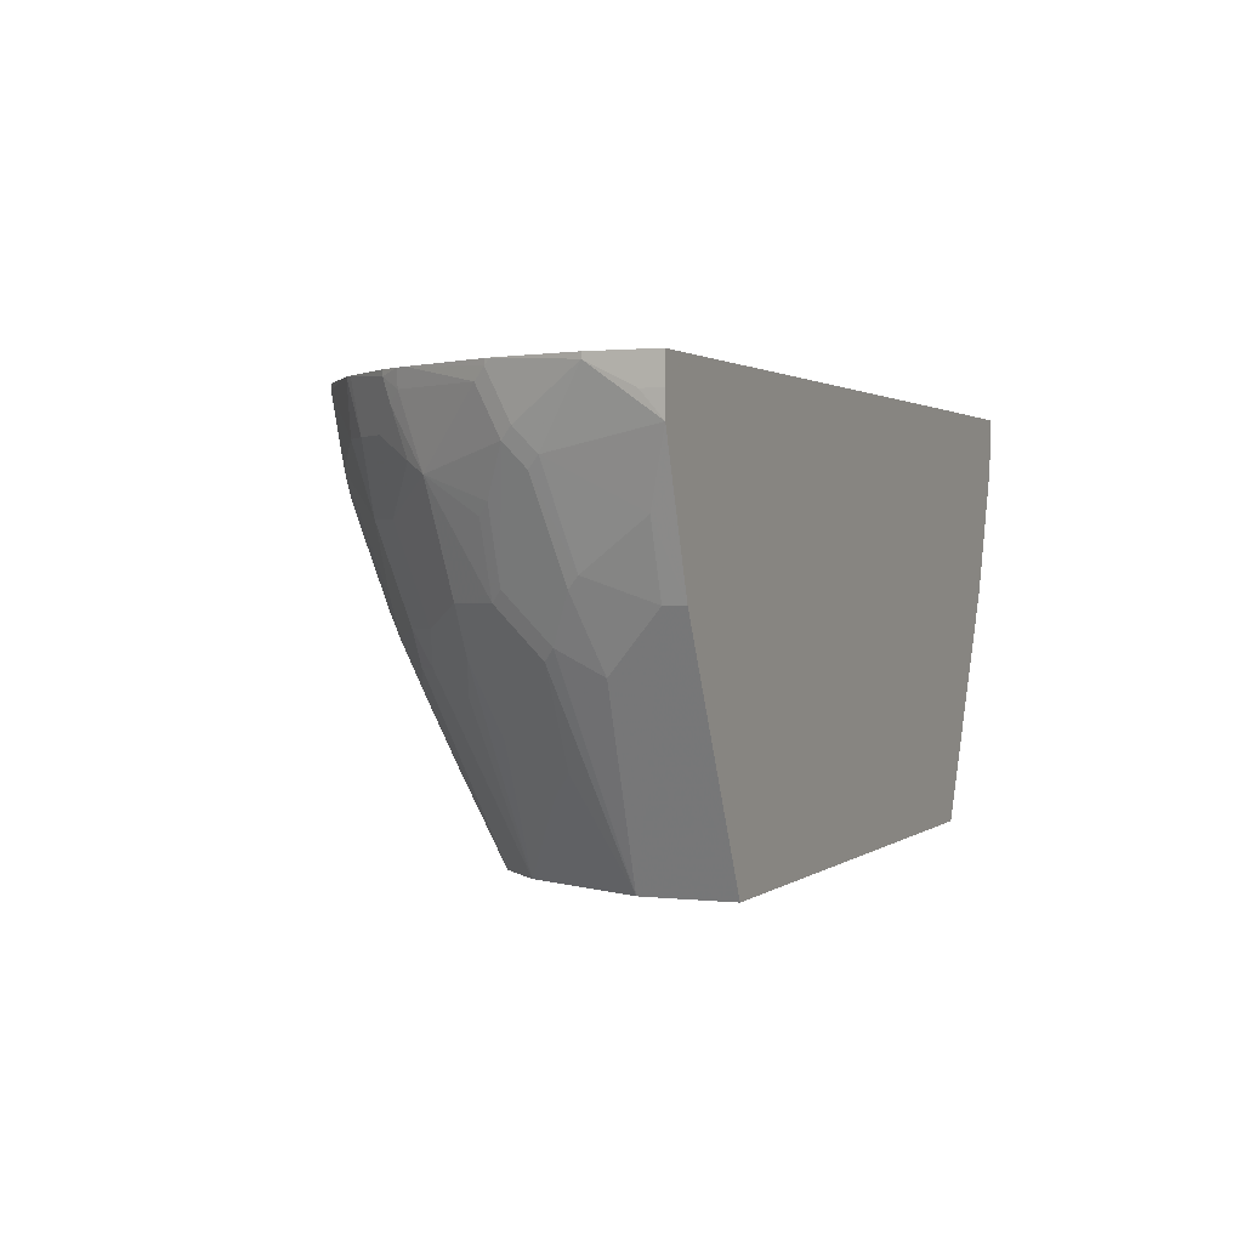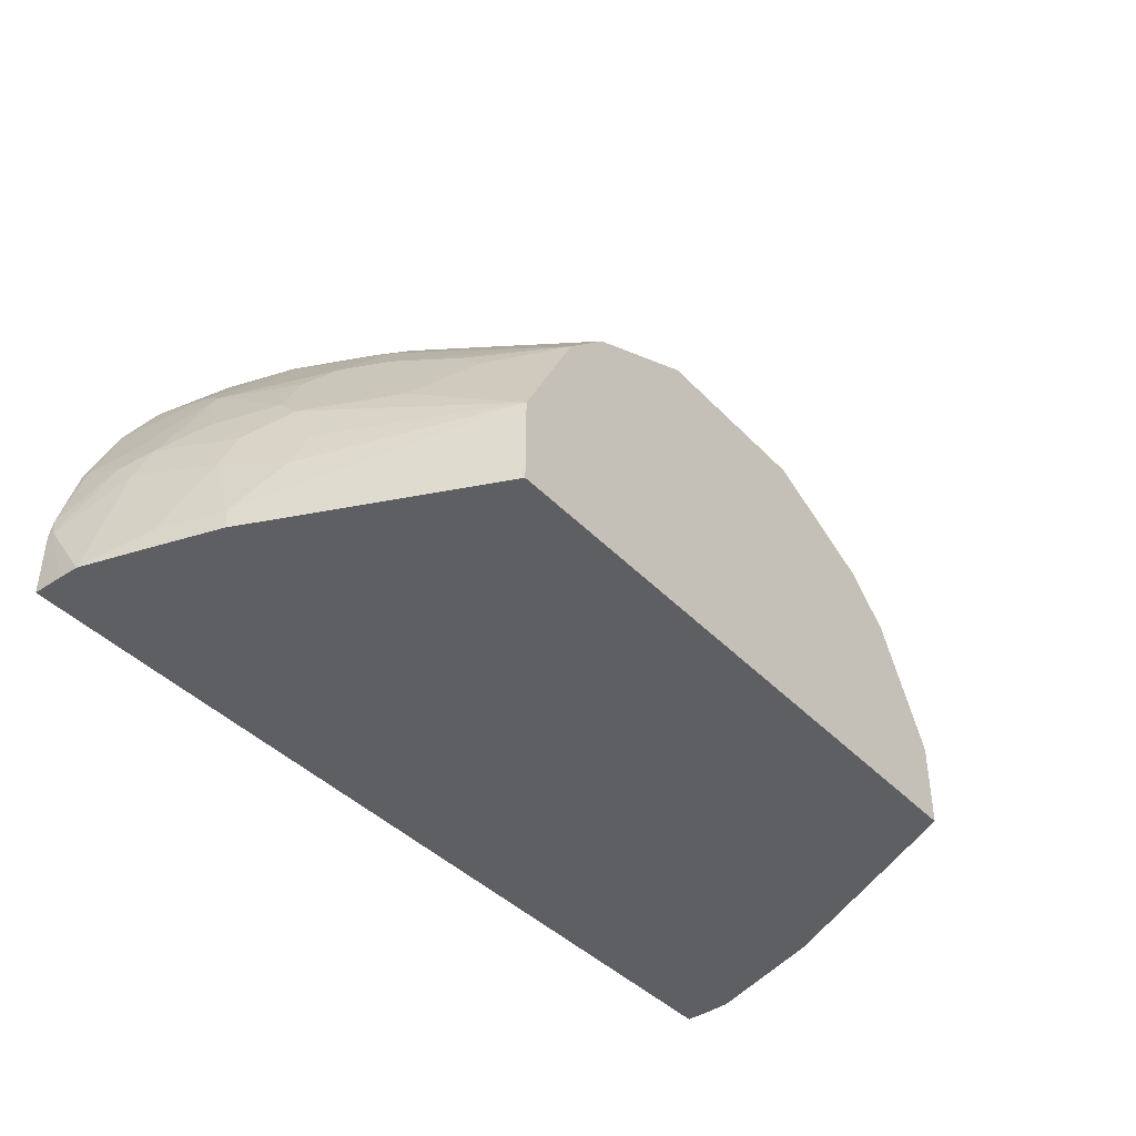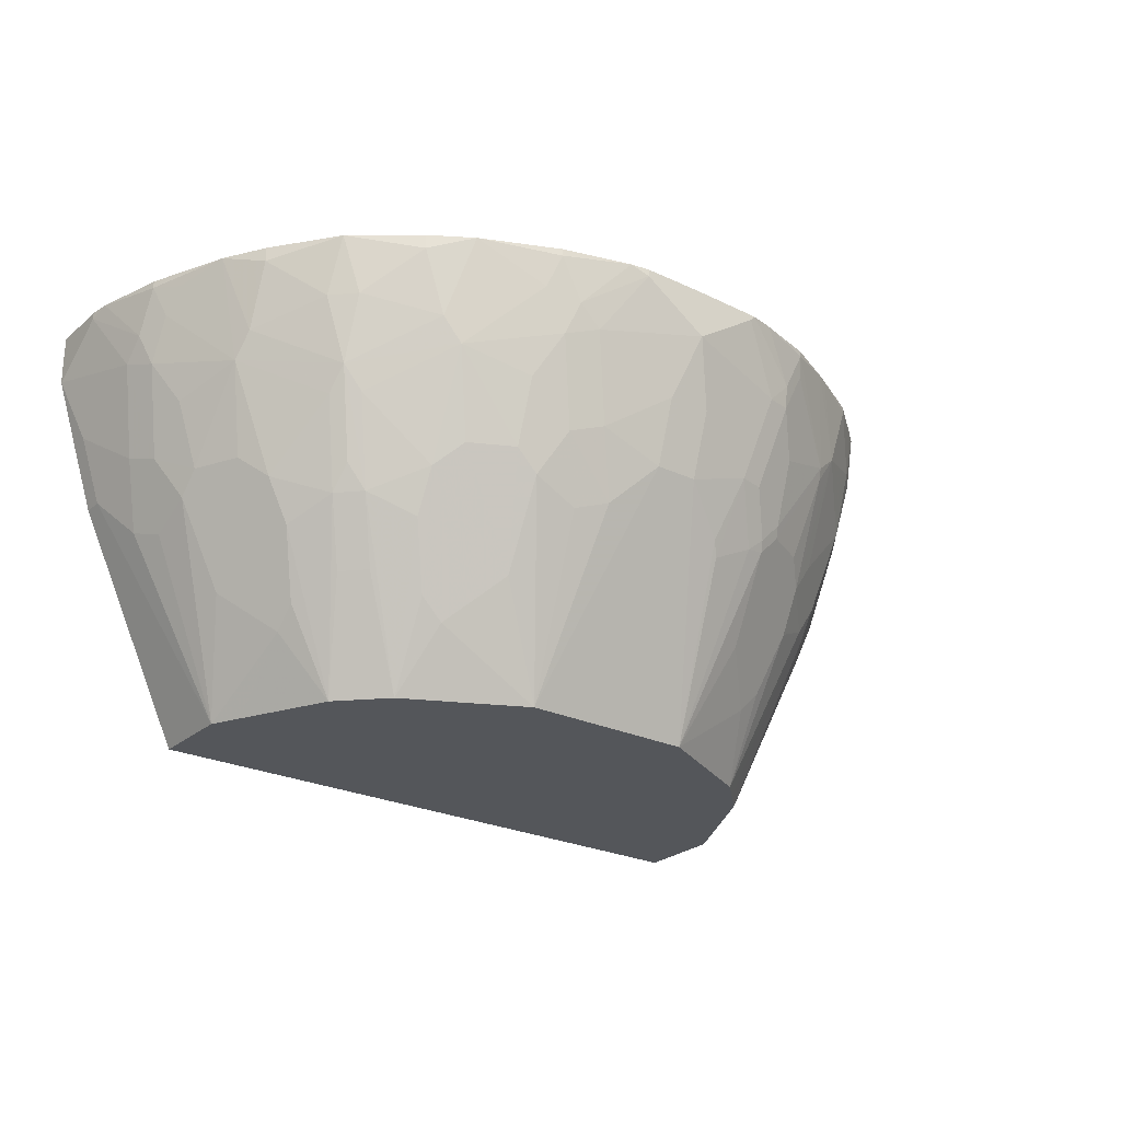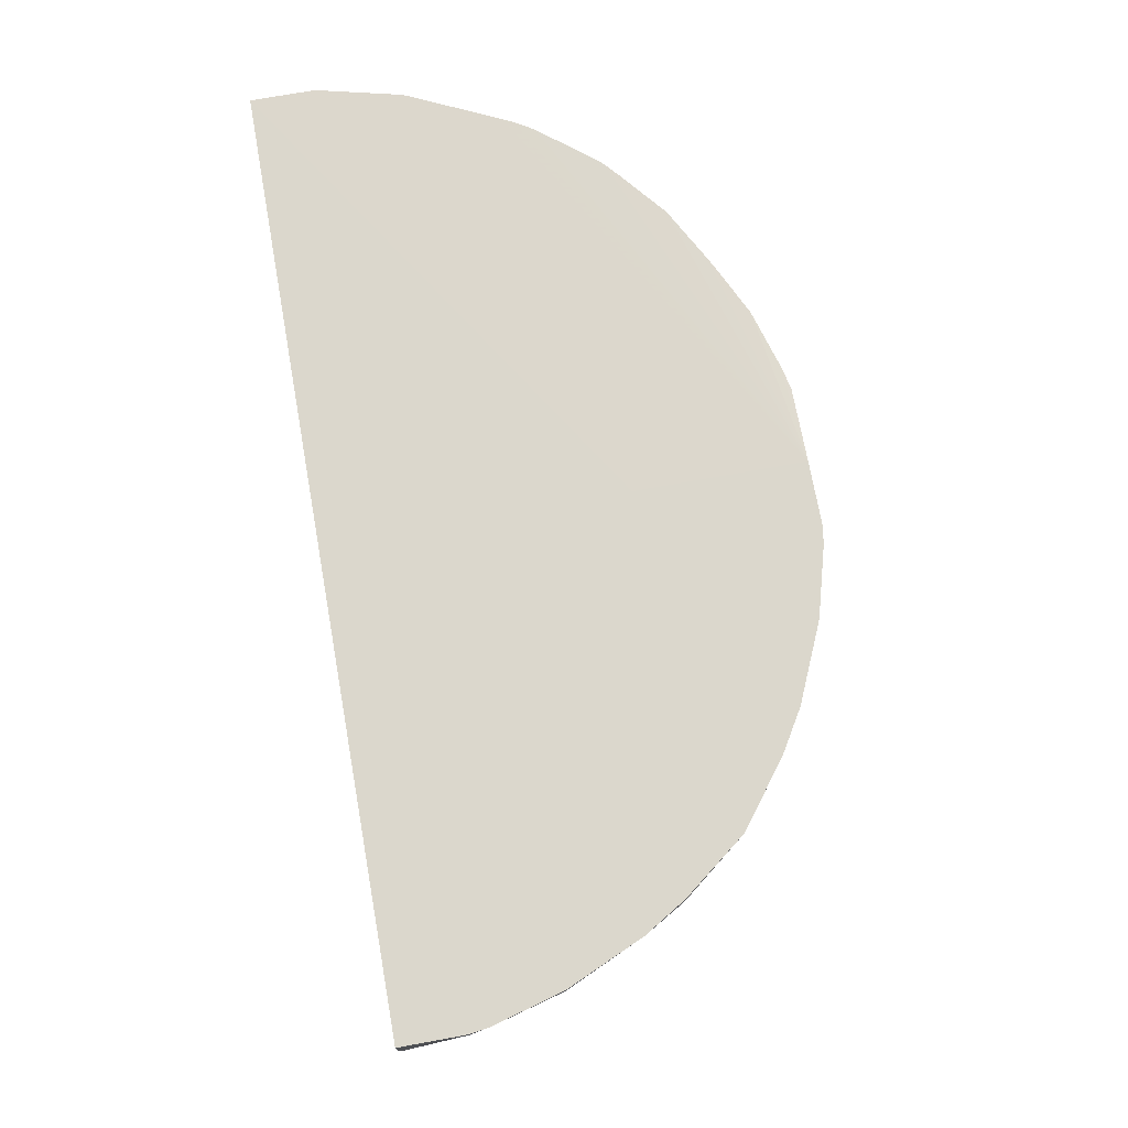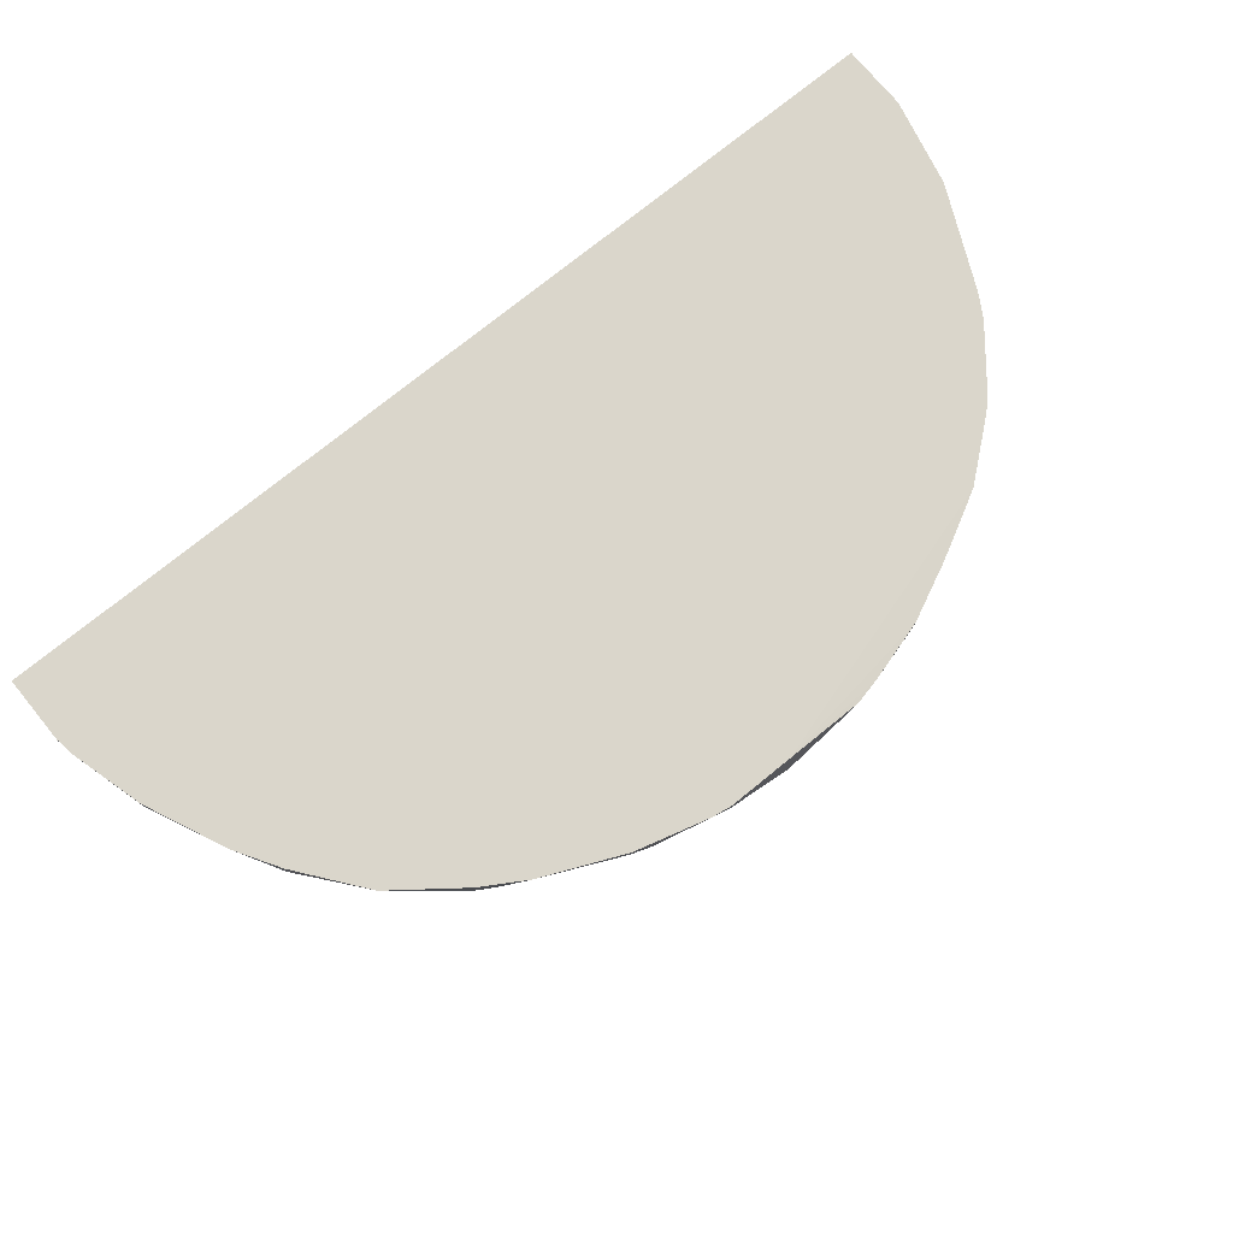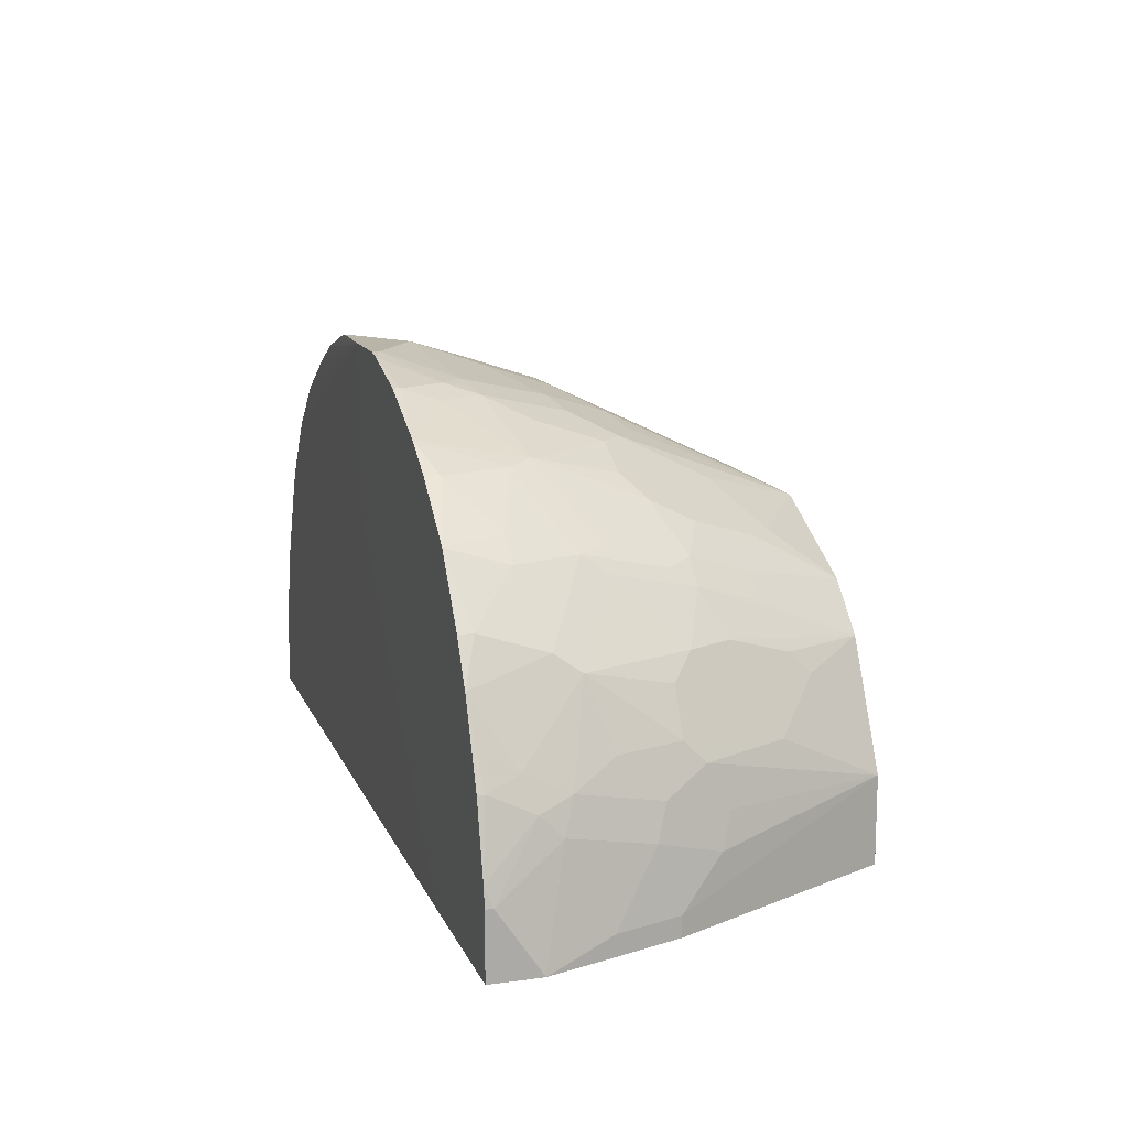
<metadata>
{"format":"obj","ext":"obj","renderer":"f3d","projection":"perspective","resolution":1024,"background":"white","views":[{"elev":1.4,"azim":-66.9,"up":"+Z"},{"elev":-41.5,"azim":129.1,"up":"+Y"},{"elev":-25.5,"azim":143.0,"up":"+Z"},{"elev":73.2,"azim":79.8,"up":"+Z"},{"elev":74.1,"azim":140.7,"up":"+Z"},{"elev":13.0,"azim":73.1,"up":"+Y"}]}
</metadata>
<code>
v 0.1453 0.0008386 0.6602
v 0.218 0.0008386 0.8548
v -0.218 0.0008386 0.8539
v 0.1398 0.0008386 0.8548
v 0.001516 0.1394 0.8548
v 0.001516 0.218 0.8548
v -0.218 0.03115 0.8539
v -0.218 0.03115 0.8513
v -0.2086 0.0701 0.8539
v -0.2076 0.07269 0.8539
v -0.2076 0.07269 0.8513
v -0.1878 0.1142 0.8539
v -0.1852 0.1194 0.8539
v -0.1843 0.1194 0.8461
v -0.205 0.07788 0.8461
v -0.2076 0.0623 0.8305
v -0.2076 0.05192 0.8202
v -0.205 0.06749 0.8254
v -0.205 0.05711 0.815
v -0.1843 0.07788 0.7734
v -0.1946 0.07788 0.8046
v -0.1908 0.08307 0.7994
v -0.1804 0.08307 0.7683
v -0.1843 0.109 0.815
v -0.1804 0.1246 0.8409
v -0.1799 0.1177 0.8202
v -0.17 0.135 0.8305
v -0.1799 0.128 0.8513
v -0.1799 0.128 0.8539
v -0.1596 0.1531 0.8539
v -0.1592 0.1488 0.8305
v -0.1488 0.1488 0.7994
v -0.1596 0.135 0.7994
v -0.17 0.1038 0.7683
v -0.1492 0.07269 0.6956
v -0.1596 0.0623 0.706
v -0.1453 0.04153 0.6602
v -0.1176 0.09691 0.6602
v -0.1492 0.09344 0.7164
v -0.1596 0.1038 0.7475
v -0.1479 0.109 0.7319
v -0.1492 0.1246 0.7579
v -0.1375 0.1298 0.7423
v -0.1384 0.1384 0.7579
v -0.1176 0.1592 0.7683
v -0.1176 0.1799 0.8202
v -0.1064 0.1609 0.7527
v -0.1272 0.1401 0.7423
v -0.1064 0.1505 0.7319
v -0.09605 0.1401 0.7008
v -0.09691 0.1177 0.6602
v -0.08567 0.1401 0.6904
v -0.06491 0.1609 0.7112
v -0.04155 0.1453 0.6602
v -0.06491 0.1817 0.7527
v -0.07529 0.1817 0.7631
v -0.09605 0.1713 0.7631
v -0.1064 0.1817 0.8046
v -0.1051 0.1843 0.8098
v -0.09637 0.1966 0.8539
v -0.07269 0.2076 0.8513
v -0.07398 0.205 0.8409
v -0.0636 0.205 0.8202
v -0.06231 0.2076 0.8305
v -0.04542 0.2154 0.8539
v -0.07269 0.2076 0.8539
v -0.1015 0.194 0.8539
v -0.128 0.1799 0.8513
v -0.1488 0.1592 0.8305
v -0.1566 0.1566 0.8539
v -0.1499 0.1622 0.8539
v -0.128 0.1799 0.8539
v -0.03375 0.218 0.8539
v -0.05193 0.2076 0.8202
v -0.04155 0.1973 0.7786
v -0.05322 0.1947 0.7786
v -0.07398 0.1947 0.7994
v -0.07398 0.1843 0.7683
v -0.0636 0.1843 0.7579
v -0.05539 0.1834 0.751
v -0.03461 0.1834 0.7406
v -0.03115 0.1869 0.7475
v -0.01039 0.1973 0.7683
v 0.04153 0.1453 0.6602
v 0.0104 0.1973 0.7683
v -9.67e-06 0.218 0.8305
v -0.01039 0.2076 0.7994
v -0.03115 0.218 0.8513
v 0.03116 0.218 0.8513
v 0.05191 0.2076 0.8202
v 0.04153 0.1973 0.7786
v 0.0571 0.1921 0.7734
v 0.03116 0.1869 0.7475
v 0.04672 0.1817 0.7423
v 0.06749 0.1817 0.7527
v 0.07787 0.1817 0.7631
v 0.07787 0.1921 0.7942
v 0.06749 0.2024 0.815
v 0.109 0.1817 0.8046
v 0.07787 0.2024 0.8357
v 0.0623 0.2076 0.8306
v 0.06058 0.2059 0.8219
v 0.04015 0.2166 0.8548
v 0.07268 0.2076 0.8513
v 0.1087 0.1917 0.8548
v 0.1177 0.1799 0.8167
v 0.1488 0.1488 0.7959
v 0.1401 0.1505 0.7838
v 0.1298 0.1401 0.7423
v 0.1384 0.1384 0.7544
v 0.1401 0.1298 0.7423
v 0.1505 0.1401 0.7838
v 0.1609 0.109 0.7527
v 0.1817 0.109 0.8046
v 0.1799 0.1177 0.8167
v 0.1592 0.1488 0.8271
v 0.1488 0.1592 0.8271
v 0.128 0.1799 0.8478
v 0.128 0.1799 0.8548
v 0.1575 0.1575 0.8548
v 0.218 0.03115 0.8548
v 0.1917 0.1087 0.8548
v 0.1799 0.128 0.8548
v 0.1799 0.128 0.8478
v 0.2024 0.07788 0.8357
v 0.2024 0.06749 0.815
v 0.2076 0.07269 0.8513
v 0.2007 0.08653 0.8478
v 0.2076 0.07269 0.8548
v 0.2166 0.04017 0.8548
v 0.2076 0.0623 0.8306
v 0.218 0.03115 0.8513
v 0.218 0.0008386 0.8409
v 0.2179 0.0008386 0.8307
v 0.1973 0.0008386 0.7683
v 0.2076 0.0008386 0.7994
v 0.2076 0.01038 0.7994
v 0.1973 0.01038 0.7683
v 0.1973 0.04153 0.7786
v 0.2076 0.05192 0.8202
v 0.1921 0.05711 0.7734
v 0.1869 0.03115 0.7475
v 0.1453 0.04153 0.6602
v 0.1384 0.05539 0.6602
v 0.1401 0.08826 0.6904
v 0.1505 0.07788 0.7008
v 0.1609 0.06749 0.7112
v 0.1817 0.06749 0.7527
v 0.1817 0.04674 0.7423
v 0.1817 0.07788 0.7631
v 0.1921 0.07788 0.7942
v 0.1713 0.09863 0.7631
v 0.1505 0.109 0.7319
v 0.1177 0.09691 0.6602
v 0.1298 0.1194 0.7112
v 0.1194 0.1298 0.7112
v 0.0969 0.1177 0.6602
v 0.109 0.1505 0.7319
v 0.109 0.1609 0.7527
v 0.09864 0.1401 0.7008
v 0.08826 0.1401 0.6904
v 0.06749 0.1609 0.7112
v 0.09864 0.1713 0.7631
v 0.0104 0.2076 0.7994
v 0.0623 0.135 0.6602
v 0.1401 0.09863 0.7008
v -0.1453 0.0008386 0.6602
v -0.1073 0.1073 0.6602
v -0.1972 0.01038 0.7683
v -0.1843 0.03634 0.7423
v -0.1946 0.04674 0.7734
v -0.1843 0.05711 0.7527
v -0.1804 0.0623 0.7475
v -0.1972 0.04153 0.7786
v -0.2076 0.01038 0.7994
v -0.1972 0.0008386 0.7683
v -0.2176 0.0008386 0.8297
v -0.218 0.01038 0.8409
v -0.218 0.0008386 0.8409
v 0.03116 0.218 0.8548
v 0.07268 0.2076 0.8548
f 141 150 151
f 138 143 142
f 141 151 126
f 143 135 1
f 141 148 150
f 140 126 131
f 140 131 132
f 141 126 140
f 149 148 141
f 143 1 144
f 149 142 143
f 149 143 148
f 148 143 147
f 147 143 146
f 143 145 146
f 143 144 145
f 140 132 134
f 138 135 143
f 149 141 142
f 140 134 137
f 158 160 159
f 151 114 126
f 160 161 159
f 160 157 161
f 139 138 142
f 158 157 160
f 158 159 109
f 158 109 157
f 156 157 109
f 156 154 157
f 155 154 156
f 155 156 109
f 155 109 111
f 155 111 154
f 111 153 154
f 111 113 153
f 113 150 153
f 152 150 113
f 152 113 114
f 152 114 150
f 151 150 114
f 131 126 127
f 139 142 141
f 119 118 105
f 139 140 137
f 115 122 114
f 118 120 117
f 116 117 120
f 116 120 124
f 115 116 124
f 115 124 122
f 123 122 124
f 123 124 120
f 125 114 122
f 123 120 122
f 120 105 121
f 119 105 120
f 119 120 118
f 106 105 118
f 106 118 117
f 107 106 117
f 107 117 116
f 162 159 161
f 122 120 121
f 125 126 114
f 125 127 126
f 125 128 127
f 139 137 138
f 138 137 135
f 136 135 137
f 136 137 134
f 136 134 135
f 134 2 135
f 133 2 134
f 133 134 132
f 133 132 2
f 2 132 121
f 129 122 121
f 130 129 121
f 130 121 132
f 130 132 131
f 130 131 127
f 130 127 129
f 129 127 122
f 122 127 128
f 125 122 128
f 139 141 140
f 162 163 159
f 180 103 89
f 95 96 162
f 179 177 3
f 178 177 179
f 178 179 8
f 178 8 177
f 17 177 8
f 17 175 177
f 175 176 177
f 177 176 3
f 179 3 8
f 176 167 3
f 169 176 175
f 174 171 169
f 174 169 175
f 174 175 17
f 174 17 19
f 174 19 171
f 20 171 19
f 37 170 172
f 169 167 176
f 167 1 3
f 99 163 96
f 99 159 163
f 62 63 59
f 56 57 59
f 56 59 78
f 74 73 88
f 88 73 6
f 181 105 104
f 181 104 103
f 181 103 105
f 107 116 115
f 180 89 6
f 180 6 103
f 103 6 105
f 105 6 121
f 6 2 121
f 135 2 1
f 111 109 110
f 97 99 96
f 108 109 159
f 99 108 159
f 173 37 172
f 173 36 37
f 23 36 173
f 20 23 173
f 153 146 145
f 166 154 153
f 166 153 145
f 166 145 154
f 145 144 154
f 144 1 154
f 154 1 165
f 157 154 165
f 161 157 165
f 161 165 84
f 162 161 84
f 164 85 86
f 91 164 86
f 91 85 164
f 91 93 85
f 93 84 85
f 93 94 84
f 95 84 94
f 95 162 84
f 153 150 146
f 162 96 163
f 147 146 150
f 165 1 54
f 20 173 172
f 20 172 171
f 171 172 170
f 171 170 169
f 169 170 37
f 169 37 167
f 37 38 167
f 41 43 38
f 43 168 38
f 43 44 48
f 43 48 168
f 49 51 48
f 51 168 48
f 52 54 51
f 51 54 168
f 168 54 38
f 38 54 167
f 167 54 1
f 84 165 54
f 148 147 150
f 107 115 114
f 90 91 86
f 112 114 113
f 42 41 34
f 40 34 41
f 40 41 38
f 40 38 39
f 40 39 34
f 35 34 39
f 35 39 38
f 35 38 37
f 42 43 41
f 35 37 36
f 35 23 34
f 23 24 34
f 24 33 34
f 26 33 24
f 26 27 33
f 27 32 33
f 27 31 32
f 27 28 31
f 35 36 23
f 42 44 43
f 42 32 44
f 42 33 32
f 58 59 57
f 58 57 47
f 53 47 57
f 53 57 56
f 53 56 55
f 53 55 54
f 53 54 52
f 53 52 47
f 50 47 52
f 50 52 51
f 50 51 49
f 50 49 47
f 47 49 48
f 47 48 44
f 47 44 45
f 47 45 46
f 46 45 32
f 32 45 44
f 42 34 33
f 28 30 31
f 58 46 59
f 28 29 30
f 13 6 29
f 11 12 15
f 15 12 14
f 14 12 13
f 13 12 6
f 10 6 12
f 10 12 11
f 10 11 9
f 10 9 6
f 11 15 16
f 7 6 9
f 7 8 3
f 7 3 6
f 5 6 3
f 5 2 6
f 4 2 5
f 4 5 3
f 4 3 2
f 2 3 1
f 7 9 8
f 11 16 9
f 16 8 9
f 16 17 8
f 13 29 28
f 14 13 28
f 25 14 28
f 25 28 27
f 112 107 114
f 25 26 24
f 25 24 14
f 15 14 24
f 18 16 15
f 18 15 24
f 21 18 24
f 22 21 24
f 22 24 23
f 22 23 20
f 22 20 21
f 21 20 18
f 18 20 19
f 18 19 17
f 18 17 16
f 29 6 30
f 58 47 46
f 25 27 26
f 61 59 60
f 92 96 95
f 92 95 94
f 92 94 93
f 92 93 91
f 92 91 90
f 90 86 89
f 89 86 6
f 86 88 6
f 92 97 96
f 86 74 88
f 75 83 82
f 87 83 75
f 87 75 86
f 87 86 83
f 83 86 85
f 83 85 84
f 83 84 54
f 83 54 82
f 75 74 86
f 98 97 92
f 98 99 97
f 98 100 99
f 60 59 46
f 112 113 111
f 112 111 107
f 107 111 110
f 107 110 109
f 107 109 108
f 107 108 99
f 107 99 106
f 99 105 106
f 100 105 99
f 100 104 105
f 100 101 104
f 104 101 103
f 101 89 103
f 90 89 101
f 90 101 102
f 98 92 90
f 98 90 102
f 98 102 101
f 81 82 54
f 81 75 82
f 98 101 100
f 80 79 76
f 71 6 72
f 71 72 68
f 71 68 69
f 71 69 70
f 70 69 31
f 32 31 69
f 46 32 69
f 46 69 68
f 71 70 6
f 60 46 67
f 60 6 66
f 61 60 66
f 61 66 65
f 61 65 64
f 61 64 63
f 61 63 62
f 79 77 76
f 61 62 59
f 60 67 6
f 70 30 6
f 46 68 67
f 72 6 67
f 80 76 75
f 80 75 81
f 70 31 30
f 80 81 54
f 80 54 55
f 80 55 79
f 79 55 56
f 79 78 77
f 77 78 59
f 77 59 63
f 79 56 78
f 77 63 76
f 76 63 75
f 75 63 74
f 64 74 63
f 64 73 74
f 65 73 64
f 65 6 73
f 65 66 6
f 72 67 68

</code>
